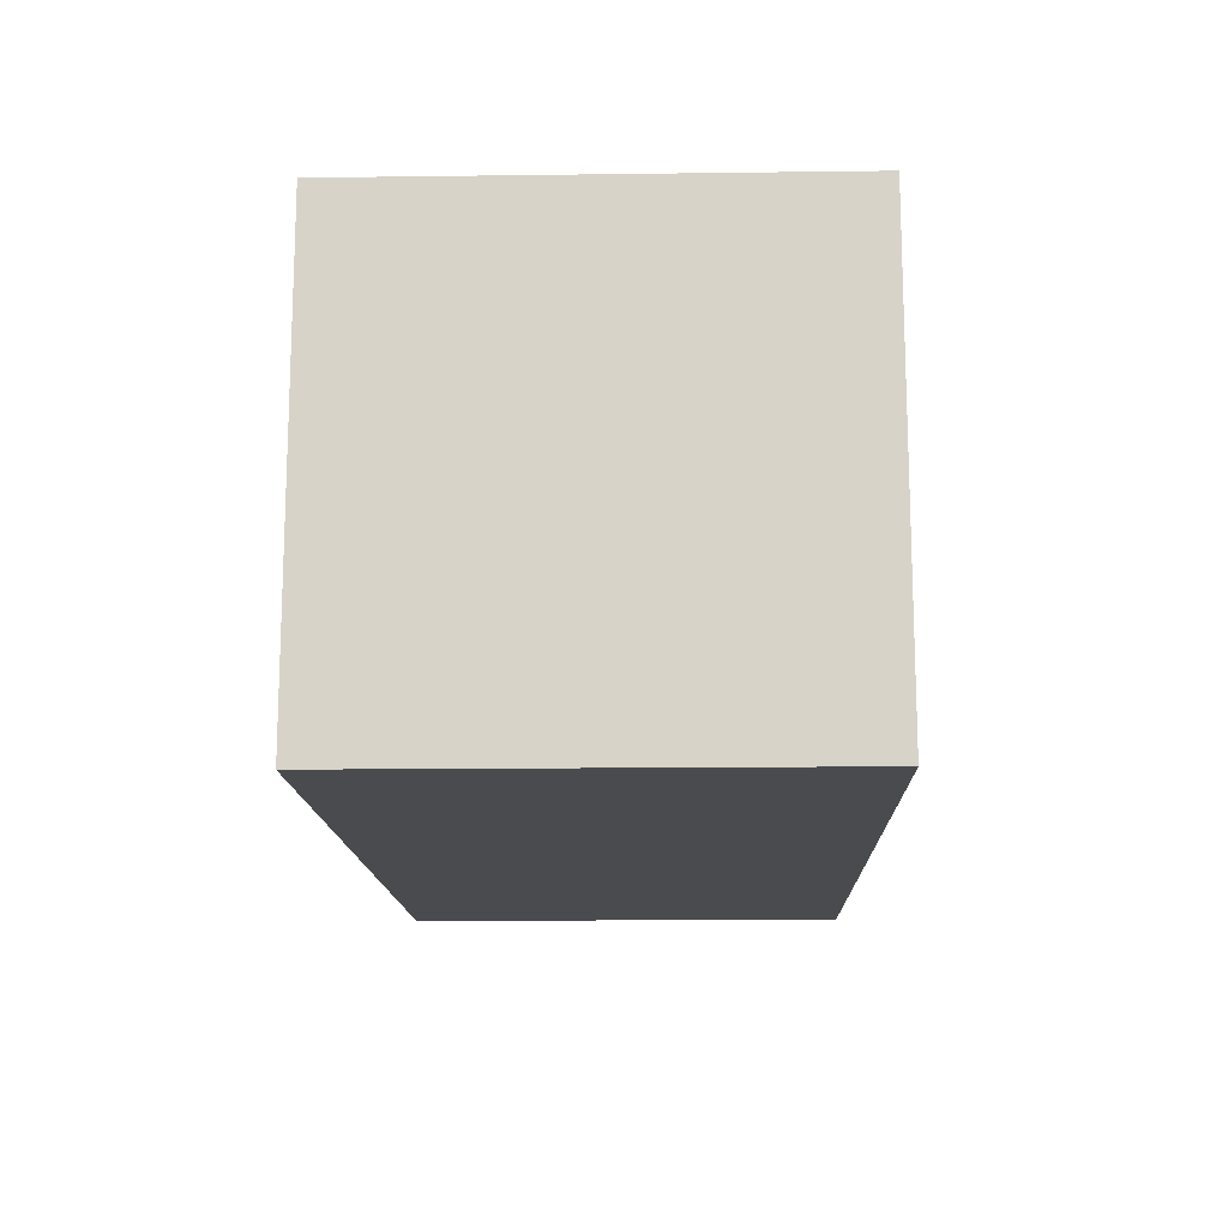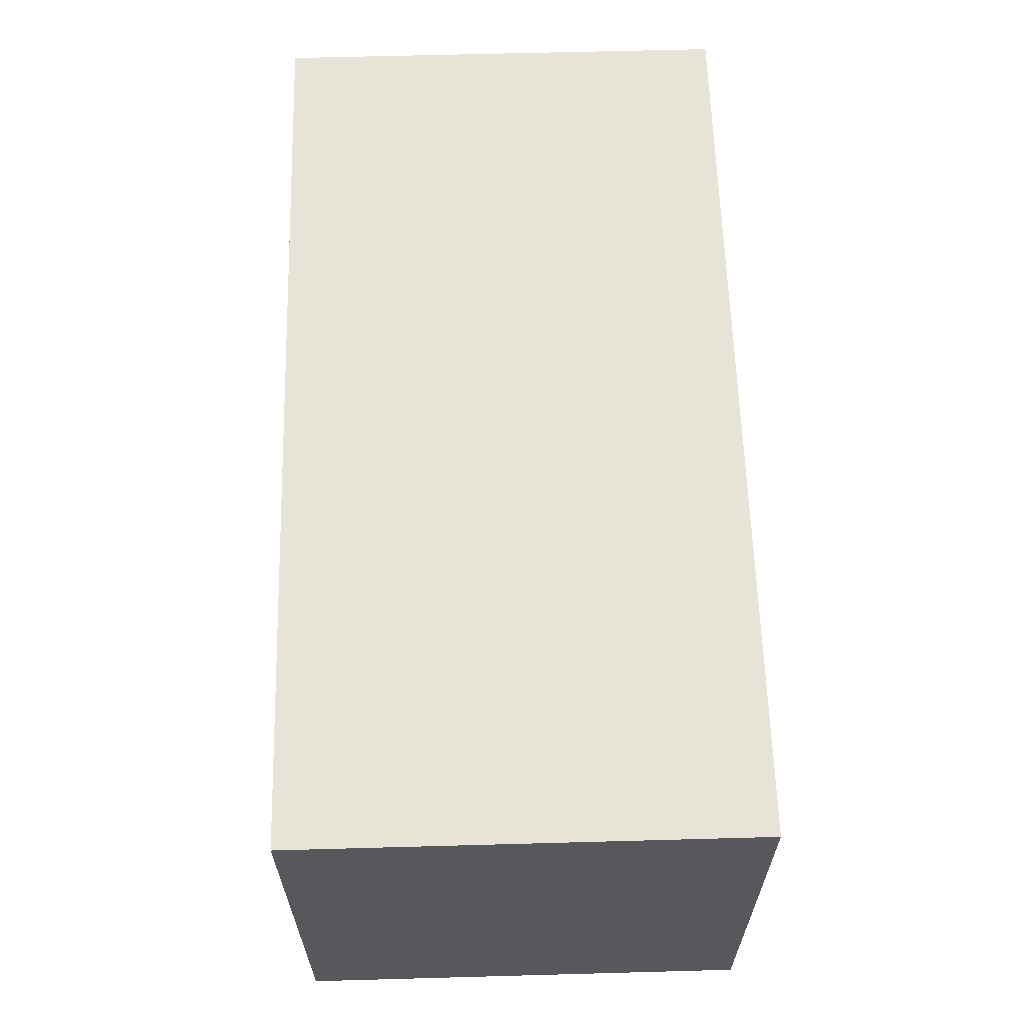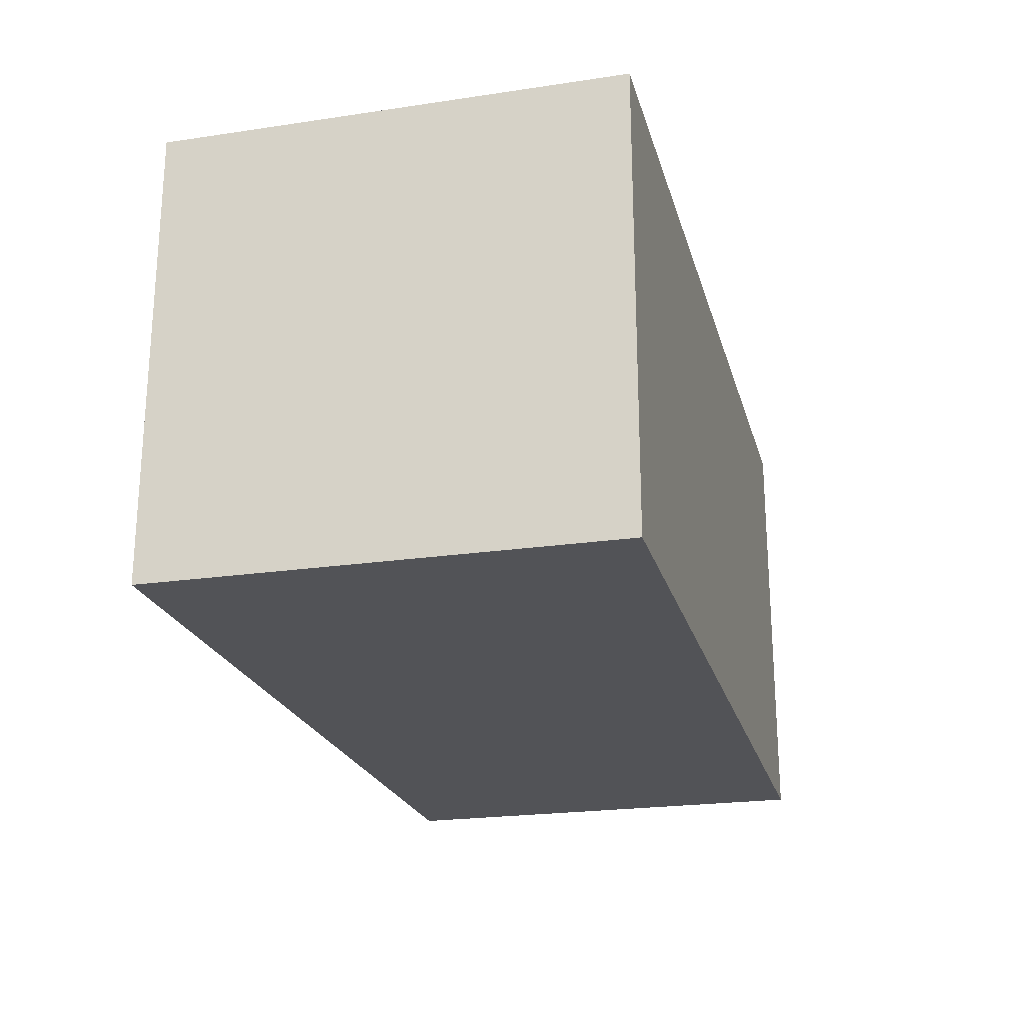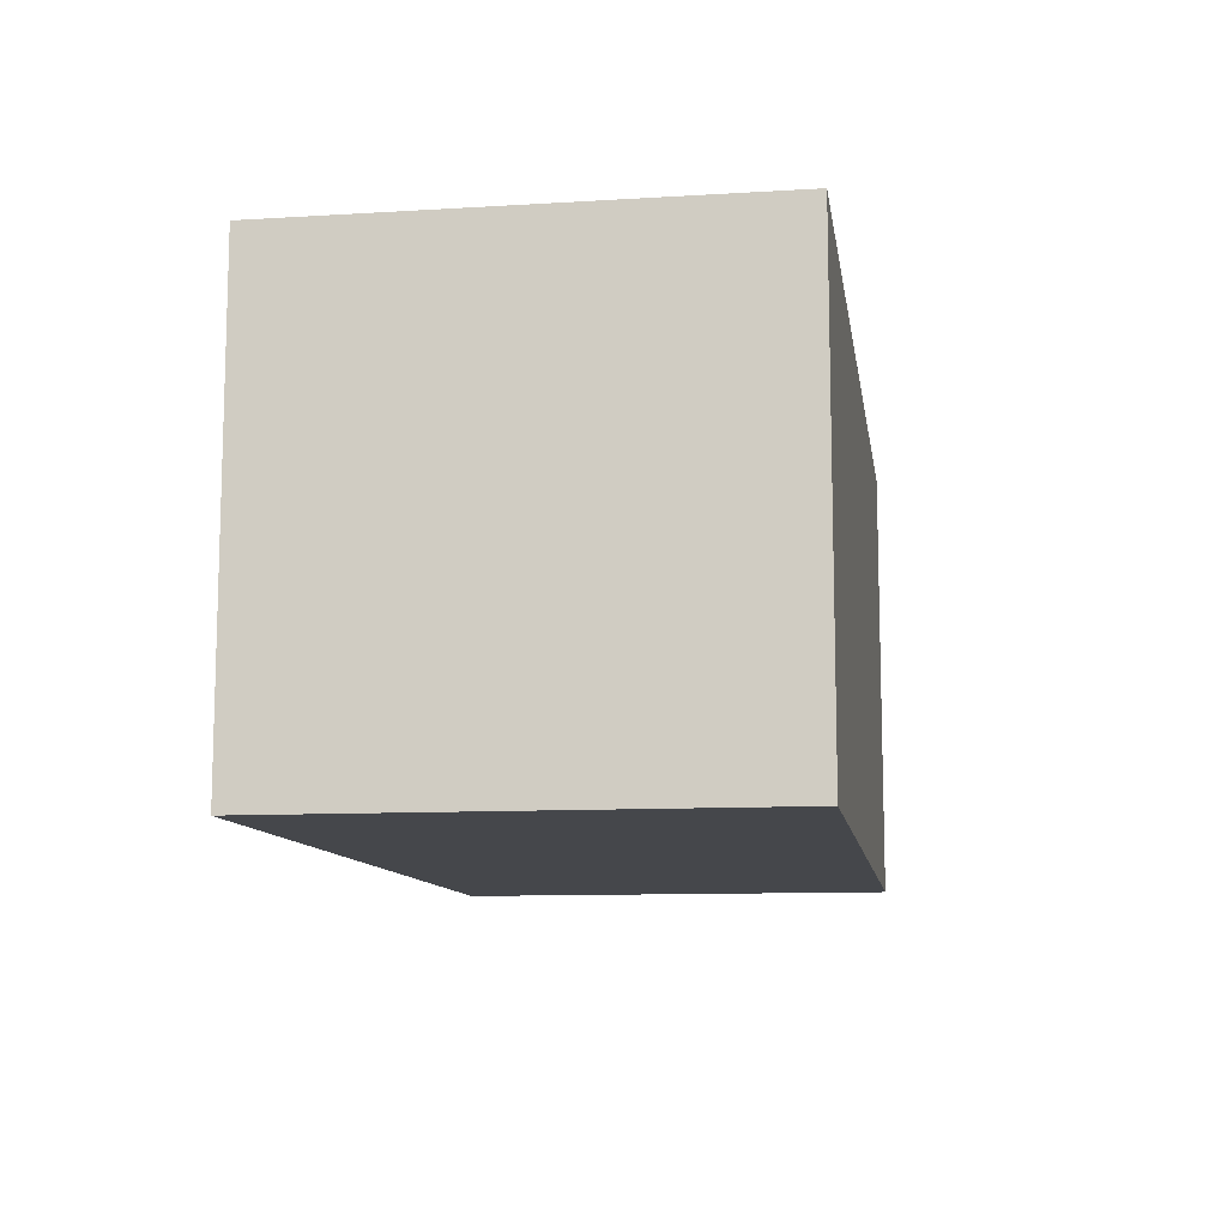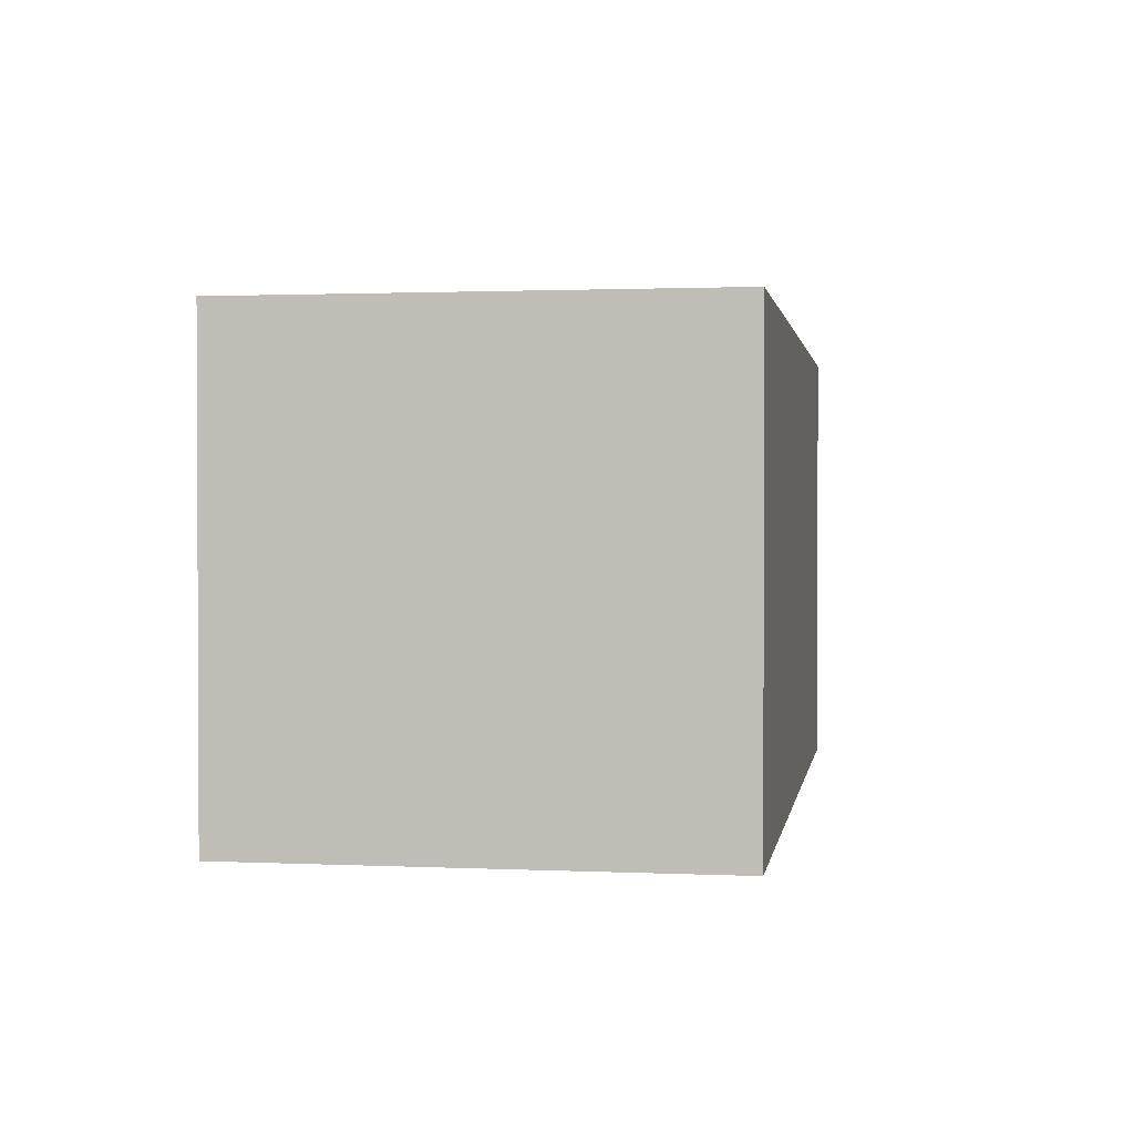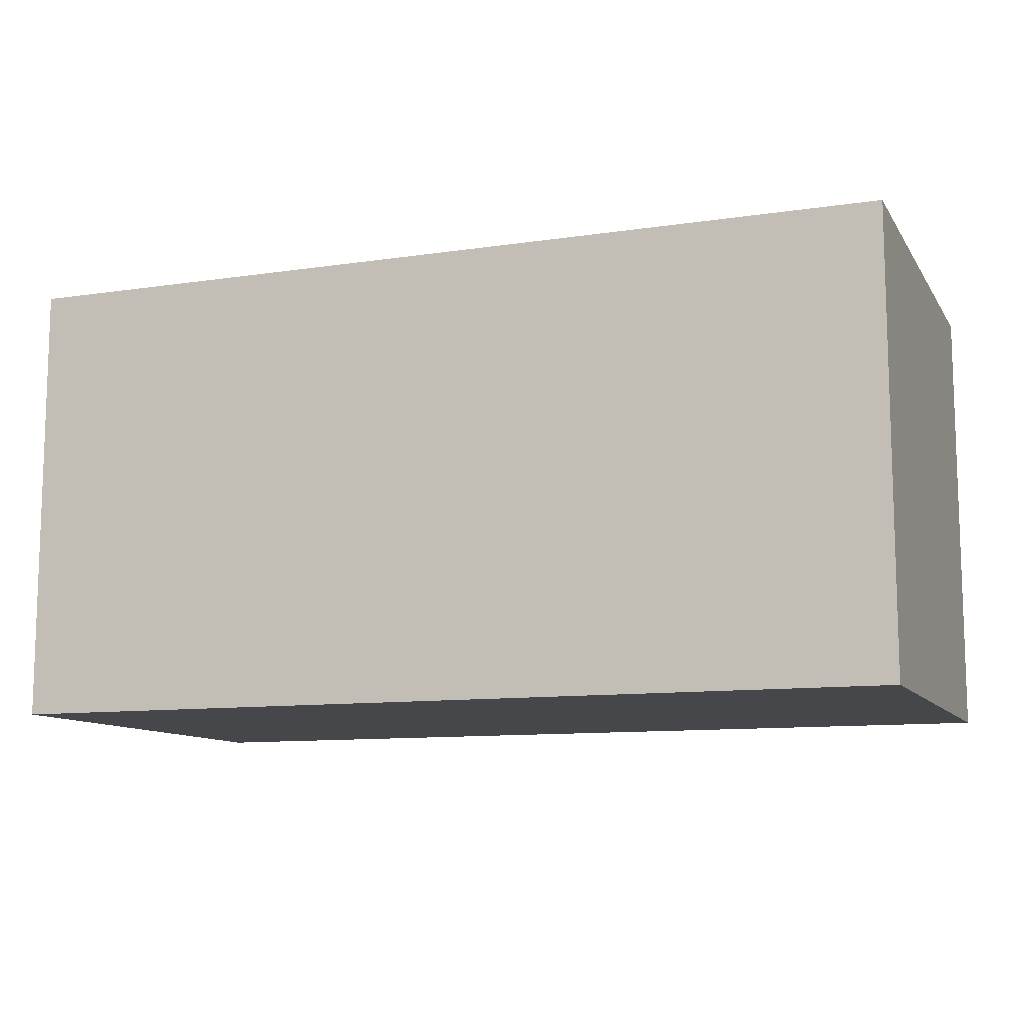
<metadata>
{"format":"obj","ext":"obj","renderer":"f3d","projection":"perspective","resolution":1024,"background":"white","views":[{"elev":-14.2,"azim":91.6,"up":"+Z"},{"elev":62.1,"azim":88.4,"up":"+Z"},{"elev":-22.4,"azim":104.4,"up":"+Y"},{"elev":-10.6,"azim":-81.4,"up":"+Y"},{"elev":1.4,"azim":-80.8,"up":"+Z"},{"elev":-10.7,"azim":-159.6,"up":"+Z"}]}
</metadata>
<code>
v 70 70 0
v -0.001 70 0
v 35 35 0
v 70 35 0
v 69.95 35 0
v -0.001 35 0
v 70 35 35
v -0.001 35 35
v 35 70 35
v 17.24 70 35
v 70 70 35
v 69.9 70 35
v 0.0356 35 35
v -0.001 70 35
v 0.09843 35 35
v 8.916 35 35
v 70 52.76 35
v 31 35 35
v 43.87 35 35
v 22.12 35 35
v 17.78 35 35
v 56.73 35 35
v 70 70 35
v 65.61 35 35
v 69.99 35 35
f 2 1 3
f 2 9 1
f 1 5 3
f 1 4 5
f 4 1 7
f 7 1 17
f 9 12 1
f 12 11 1
f 1 11 23
f 1 23 17
f 6 2 3
f 2 6 8
f 14 2 8
f 2 10 9
f 2 14 10
f 5 21 3
f 3 16 6
f 16 3 21
f 7 5 4
f 25 5 7
f 18 5 19
f 5 18 20
f 19 5 22
f 20 21 5
f 22 5 24
f 24 5 25
f 6 13 8
f 13 6 15
f 15 6 16
f 7 17 25
f 8 13 14
f 15 9 10
f 12 9 15
f 14 15 10
f 23 11 12
f 15 17 12
f 17 23 12
f 15 14 13
f 16 17 15
f 21 17 16
f 18 19 17
f 20 18 17
f 19 22 17
f 20 17 21
f 22 24 17
f 24 25 17

</code>
